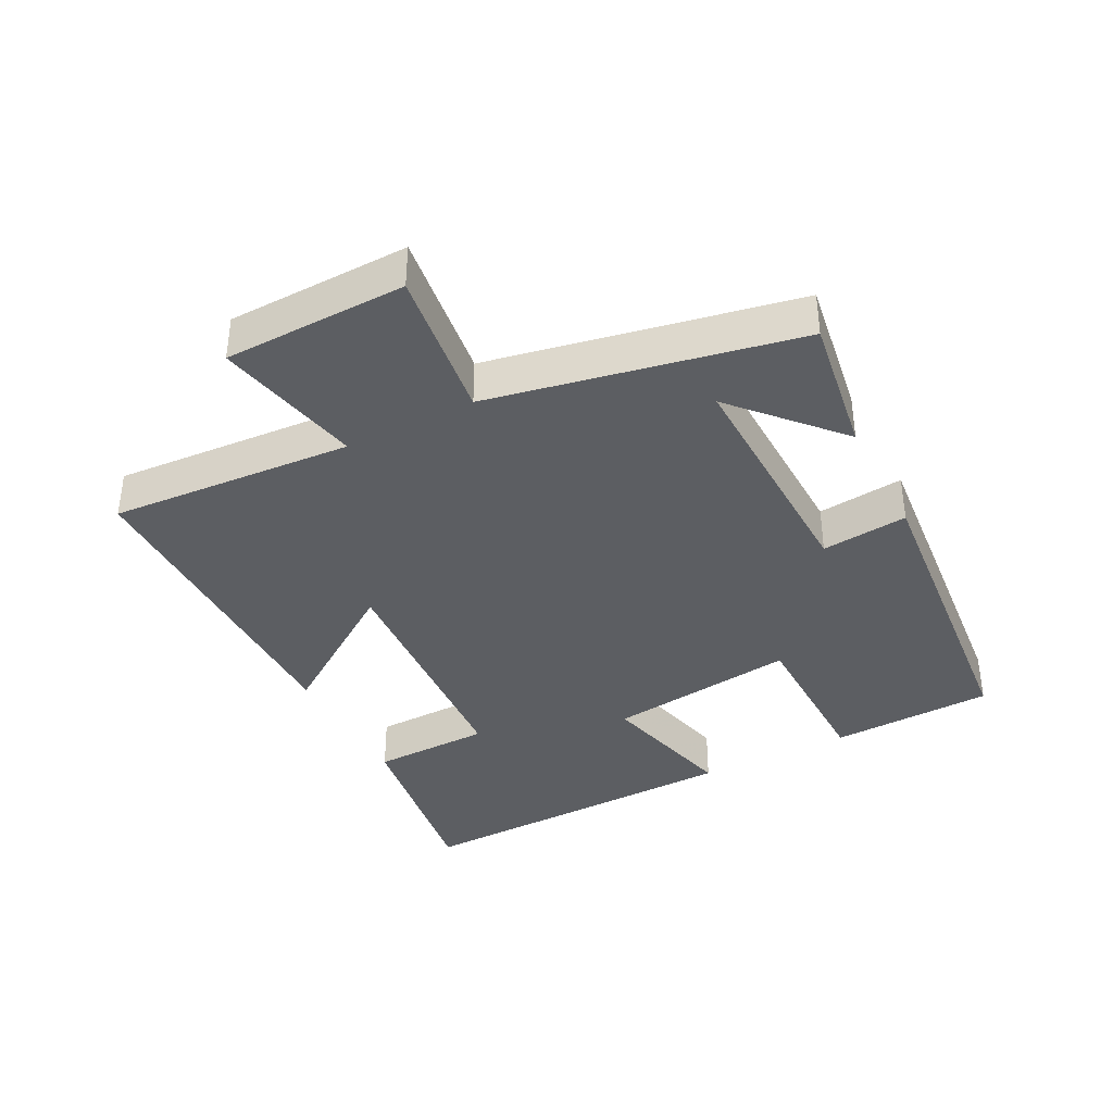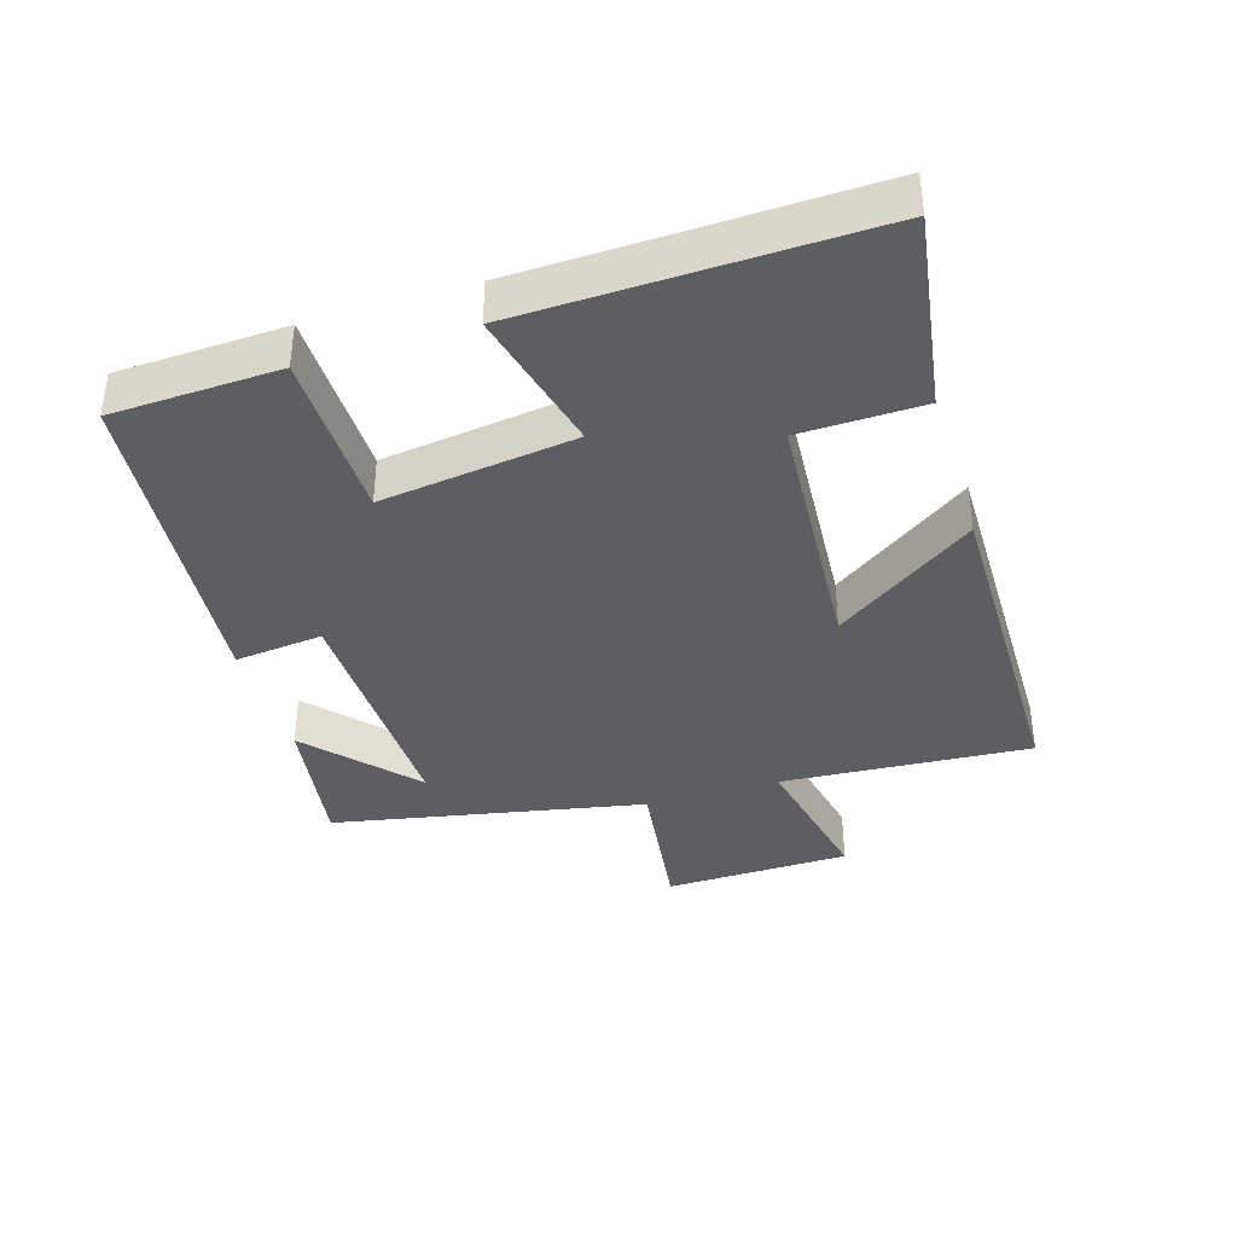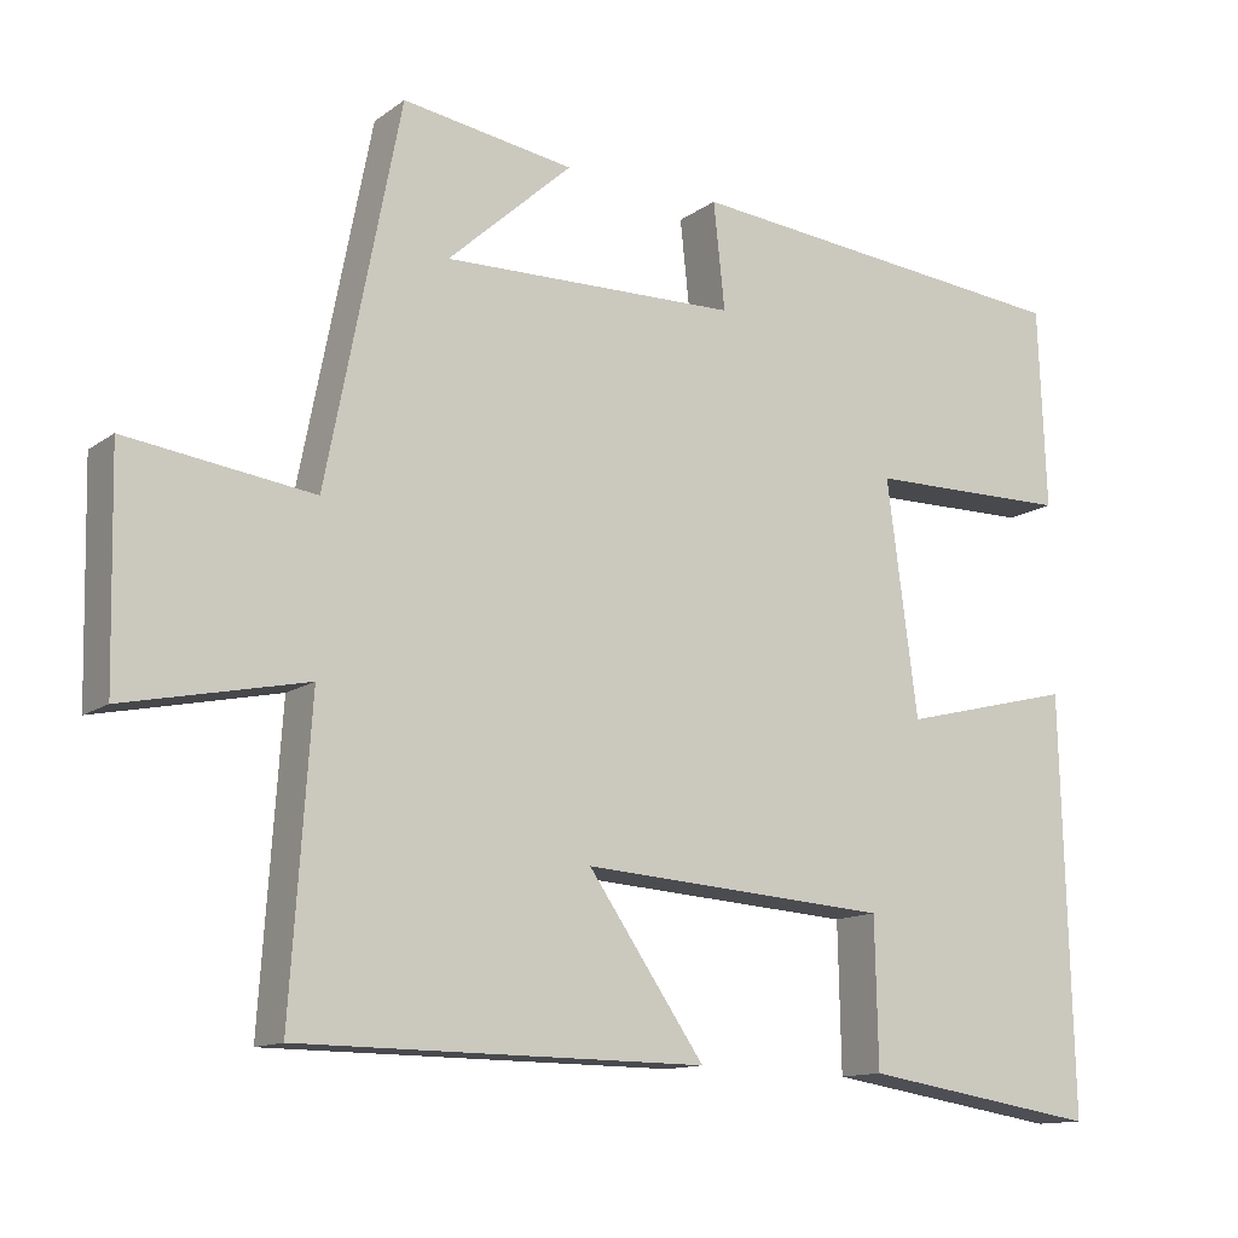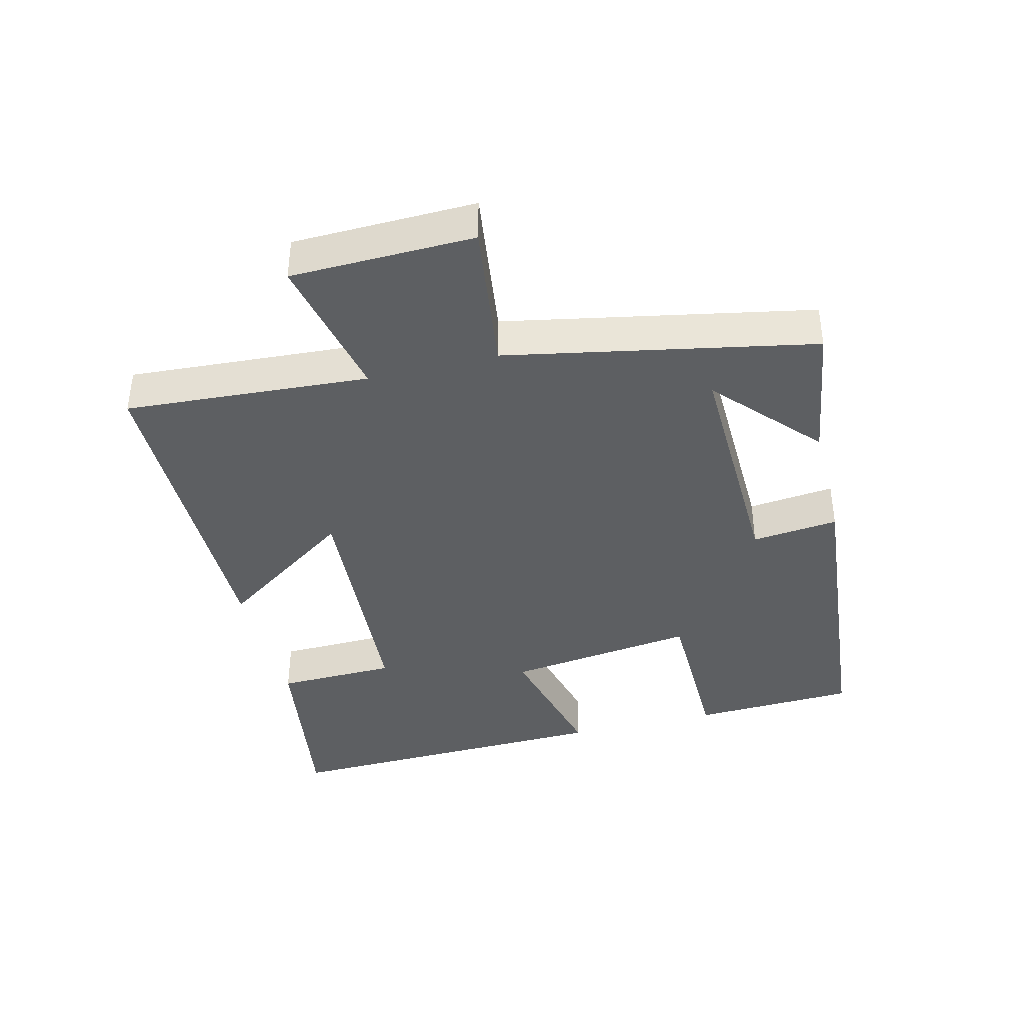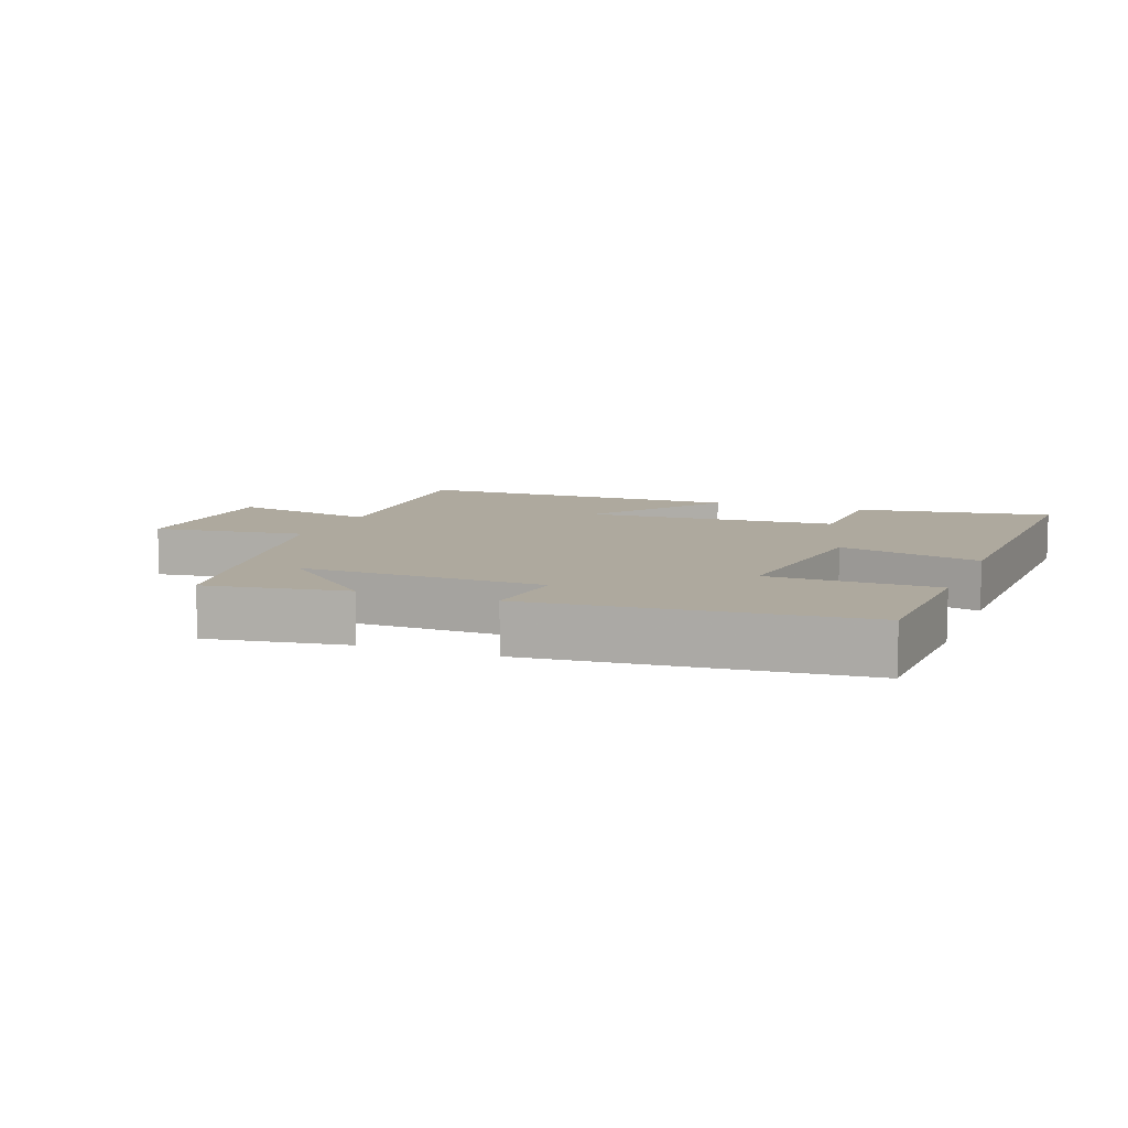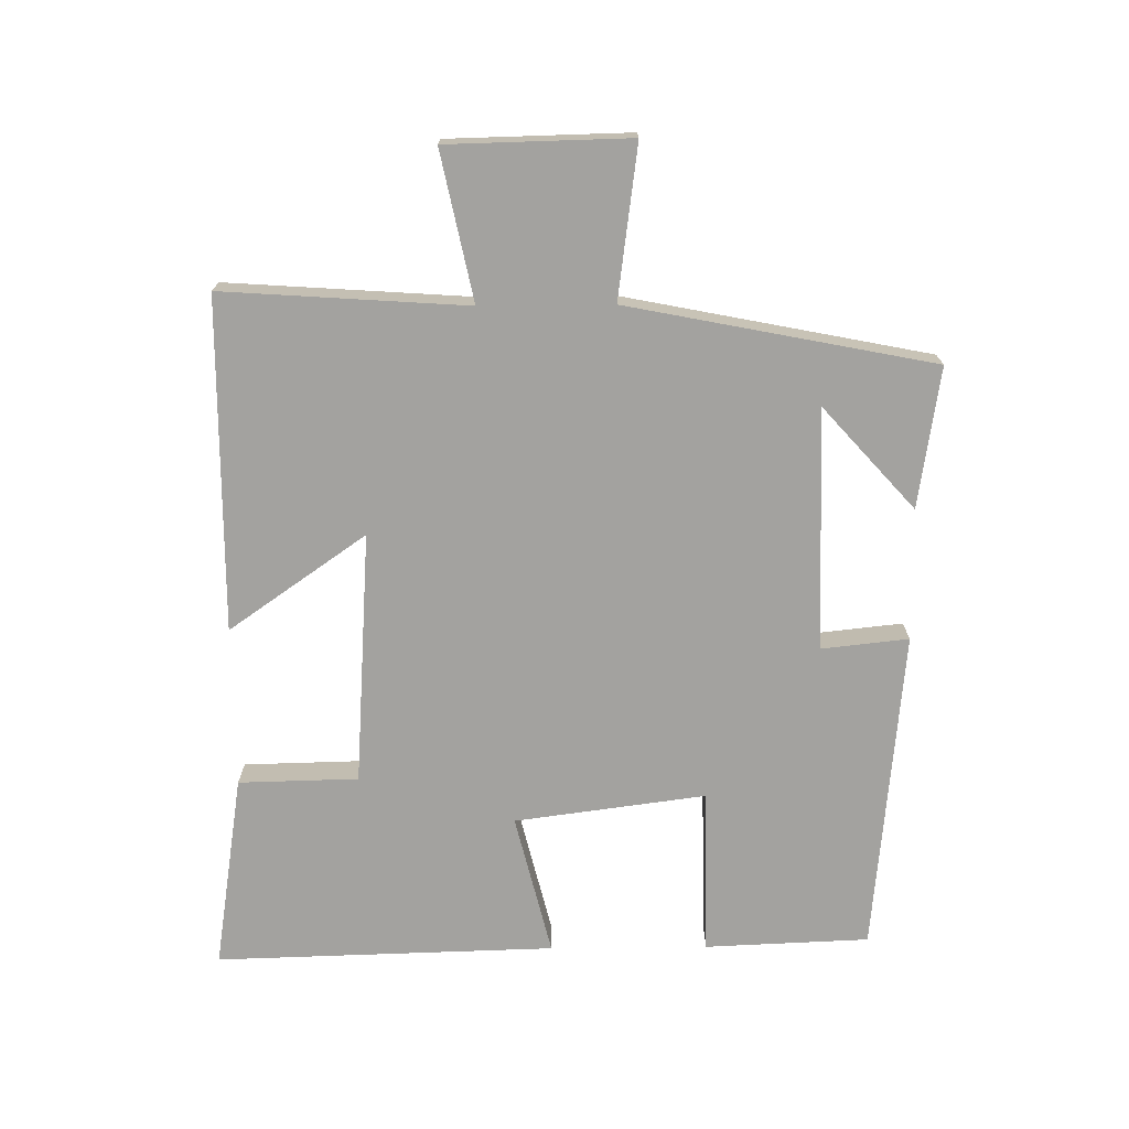
<metadata>
{"format":"obj","ext":"obj","renderer":"f3d","projection":"perspective","resolution":1024,"background":"white","views":[{"elev":-37.7,"azim":-62.6,"up":"+Y"},{"elev":-38.0,"azim":107.2,"up":"+Y"},{"elev":-12.8,"azim":-32.5,"up":"+Z"},{"elev":-39.6,"azim":-75.9,"up":"+Y"},{"elev":9.0,"azim":21.0,"up":"+Y"},{"elev":-72.6,"azim":-89.4,"up":"+Y"}]}
</metadata>
<code>
v -0.409 0.07 0.533
v -0.197 0.07 0.5
v -0.351 0.07 0.361
v 0.015 0.07 0.369
v 0.001 0.07 0.5
v 0.49 0.07 0.453
v 0.5 0.07 0.205
v 0.248 0.07 0.202
v 0.286 0.07 -0.086
v 0.5 0.07 -0.033
v 0.514 0.07 -0.546
v 0.219 0.07 -0.5
v 0.215 0.07 -0.319
v -0.167 0.07 -0.293
v -0.023 0.07 -0.5
v -0.525 0.07 -0.496
v -0.5 0.07 -0.127
v -0.724 0.07 -0.174
v -0.73 0.07 0.102
v -0.5 0.07 0.071
v -0.409 0 0.533
v -0.197 0 0.5
v -0.351 0 0.361
v 0.015 0 0.369
v 0.001 0 0.5
v 0.49 0 0.453
v 0.5 0 0.205
v 0.248 0 0.202
v 0.286 0 -0.086
v 0.5 0 -0.033
v 0.514 0 -0.546
v 0.219 0 -0.5
v 0.215 0 -0.319
v -0.167 0 -0.293
v -0.023 0 -0.5
v -0.525 0 -0.496
v -0.5 0 -0.127
v -0.724 0 -0.174
v -0.73 0 0.102
v -0.5 0 0.071
f 17 18 19 20
f 17 20 1
f 14 15 16 17
f 13 14 17
f 10 11 12 13
f 9 10 13
f 8 9 13 17
f 5 6 7 8
f 4 5 8
f 3 4 8 17
f 1 2 3
f 1 3 17
f 40 39 38 37
f 21 40 37
f 37 36 35 34
f 37 34 33
f 33 32 31 30
f 33 30 29
f 37 33 29 28
f 28 27 26 25
f 28 25 24
f 37 28 24 23
f 23 22 21
f 37 23 21
f 1 21 22 2
f 2 22 23 3
f 3 23 24 4
f 4 24 25 5
f 5 25 26 6
f 6 26 27 7
f 7 27 28 8
f 8 28 29 9
f 9 29 30 10
f 10 30 31 11
f 11 31 32 12
f 12 32 33 13
f 13 33 34 14
f 14 34 35 15
f 15 35 36 16
f 16 36 37 17
f 17 37 38 18
f 18 38 39 19
f 19 39 40 20
f 20 40 21 1

</code>
